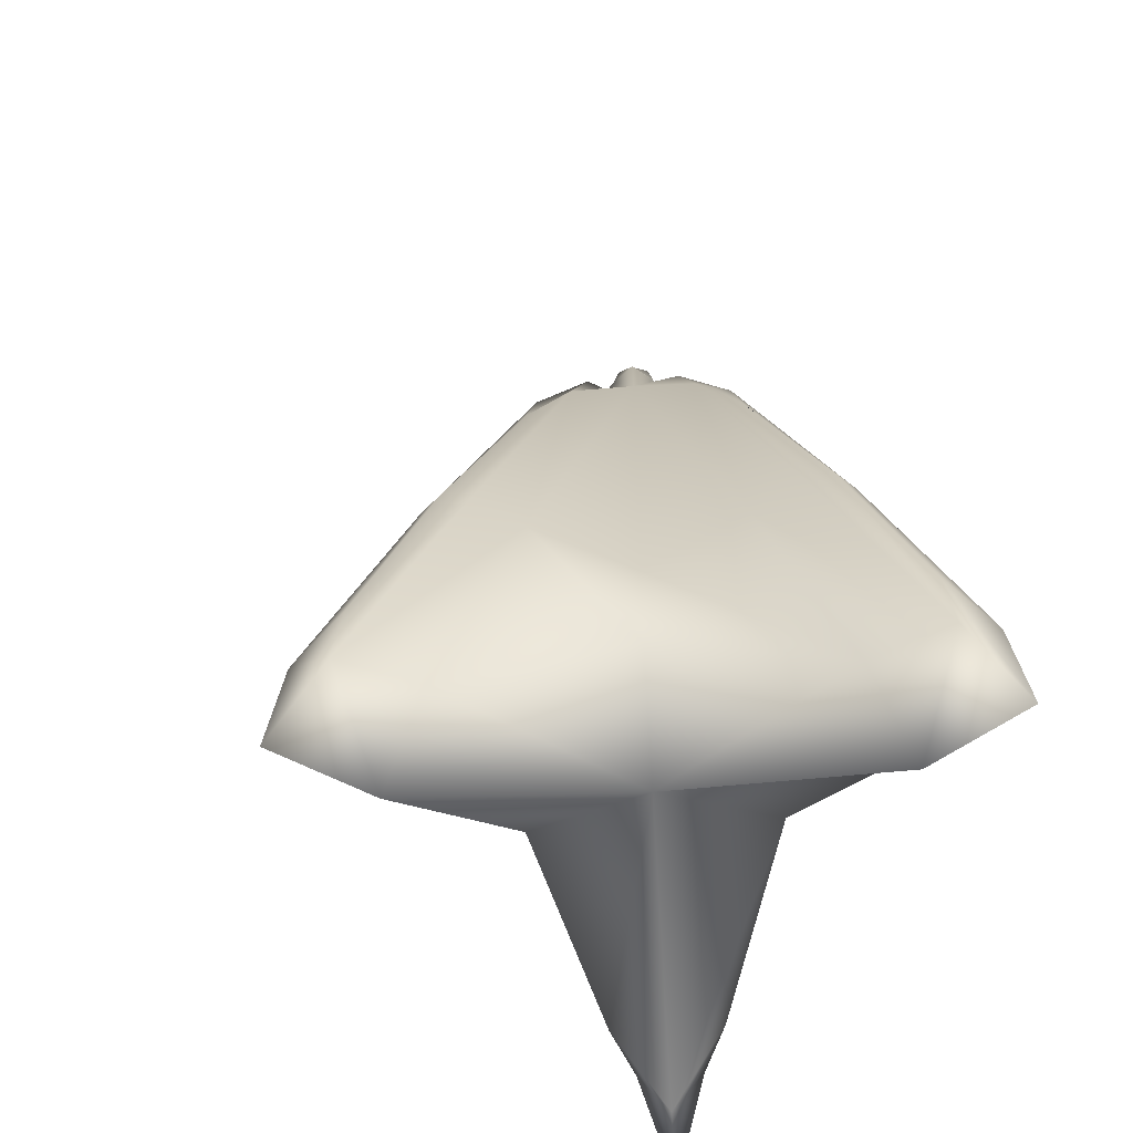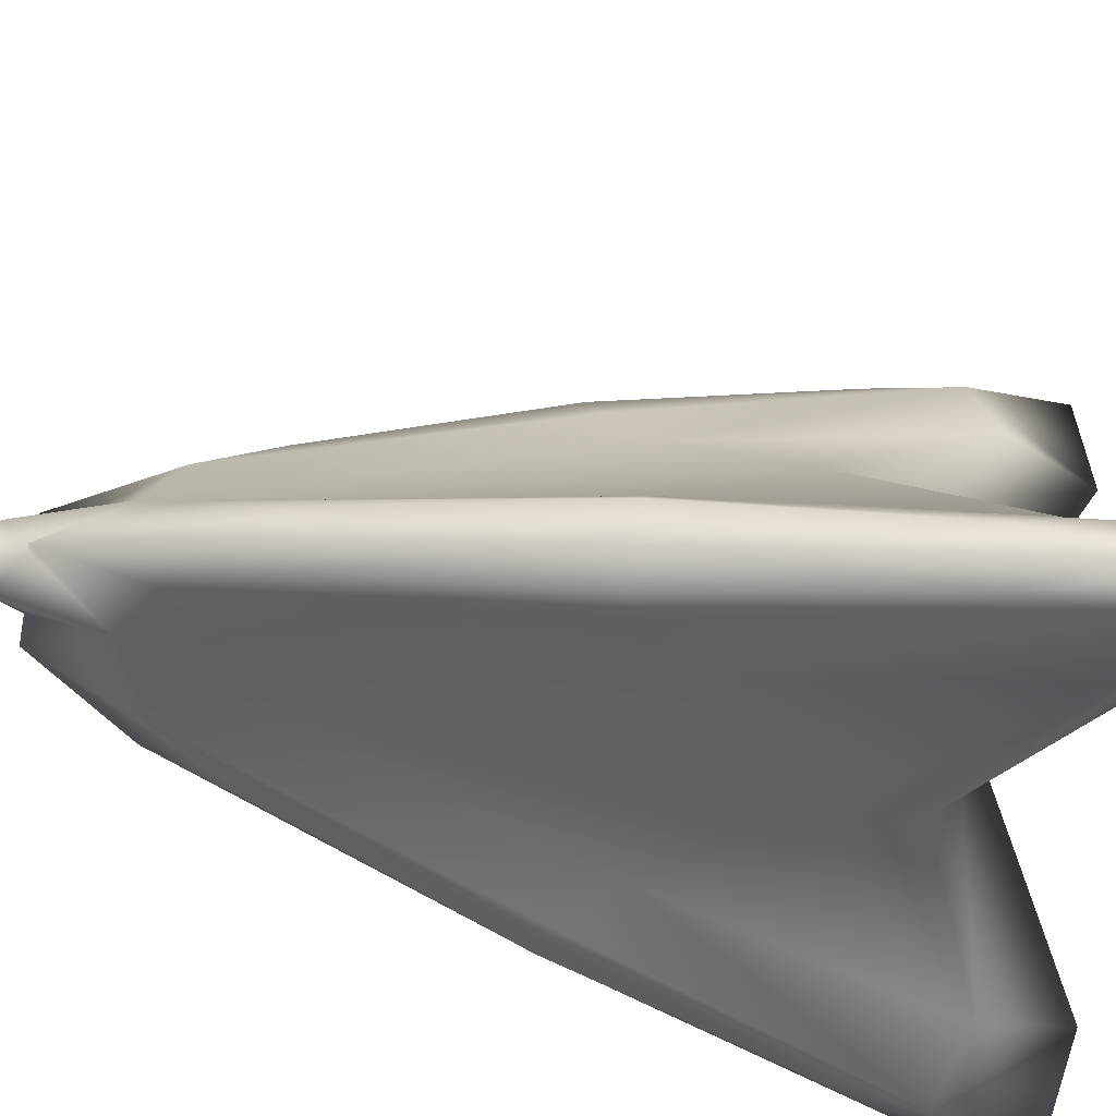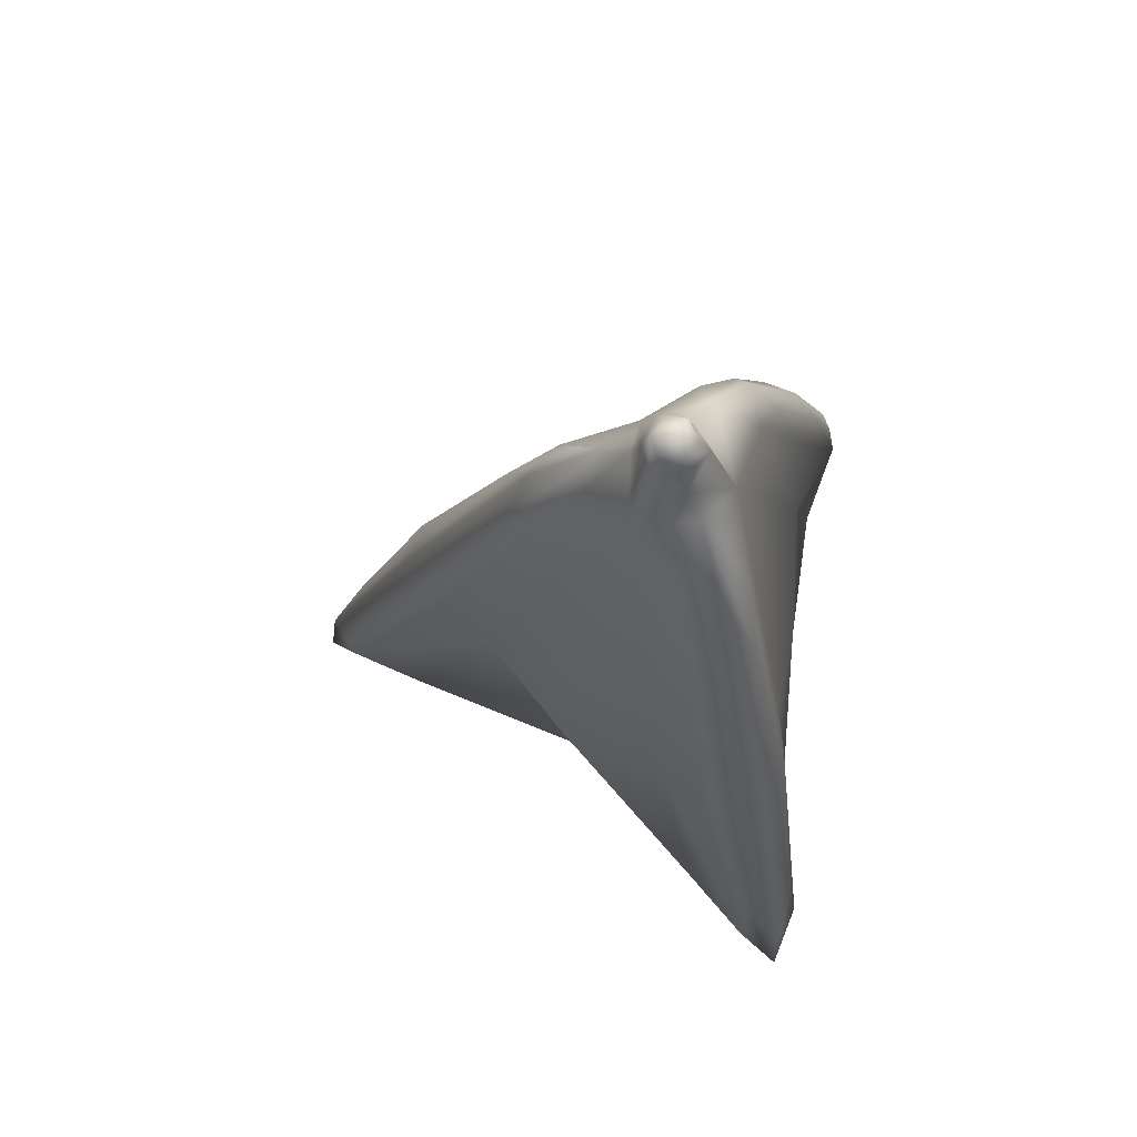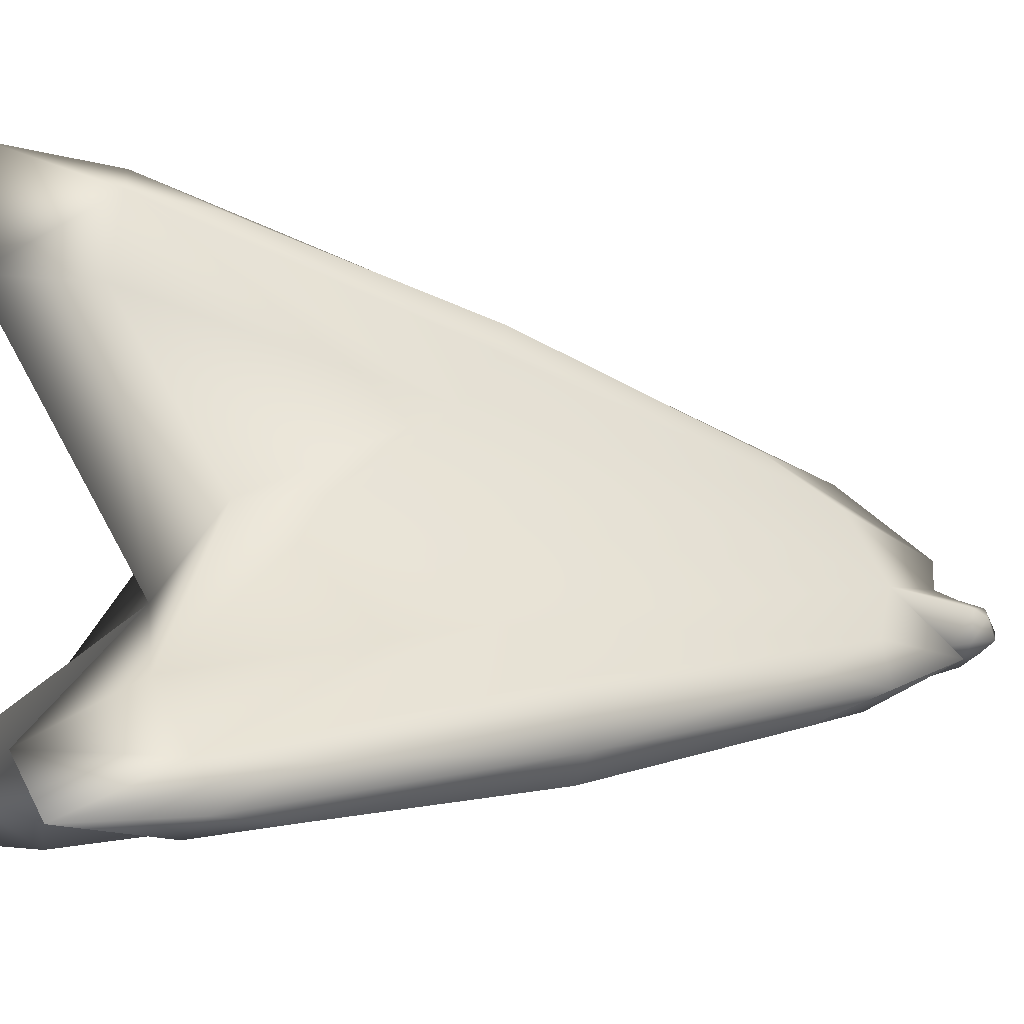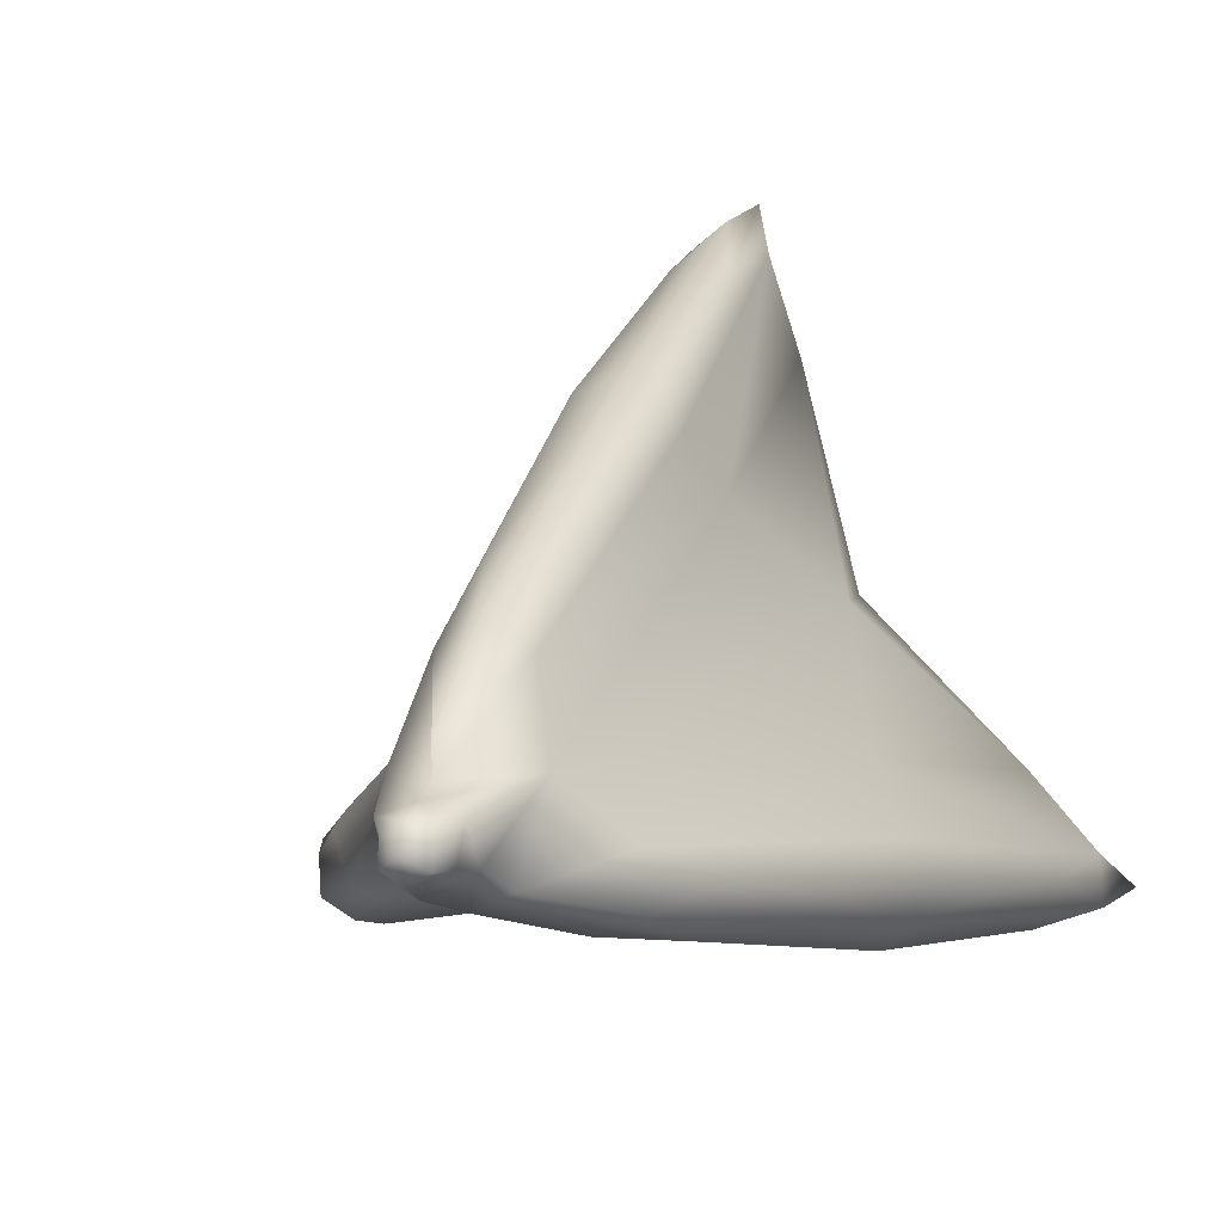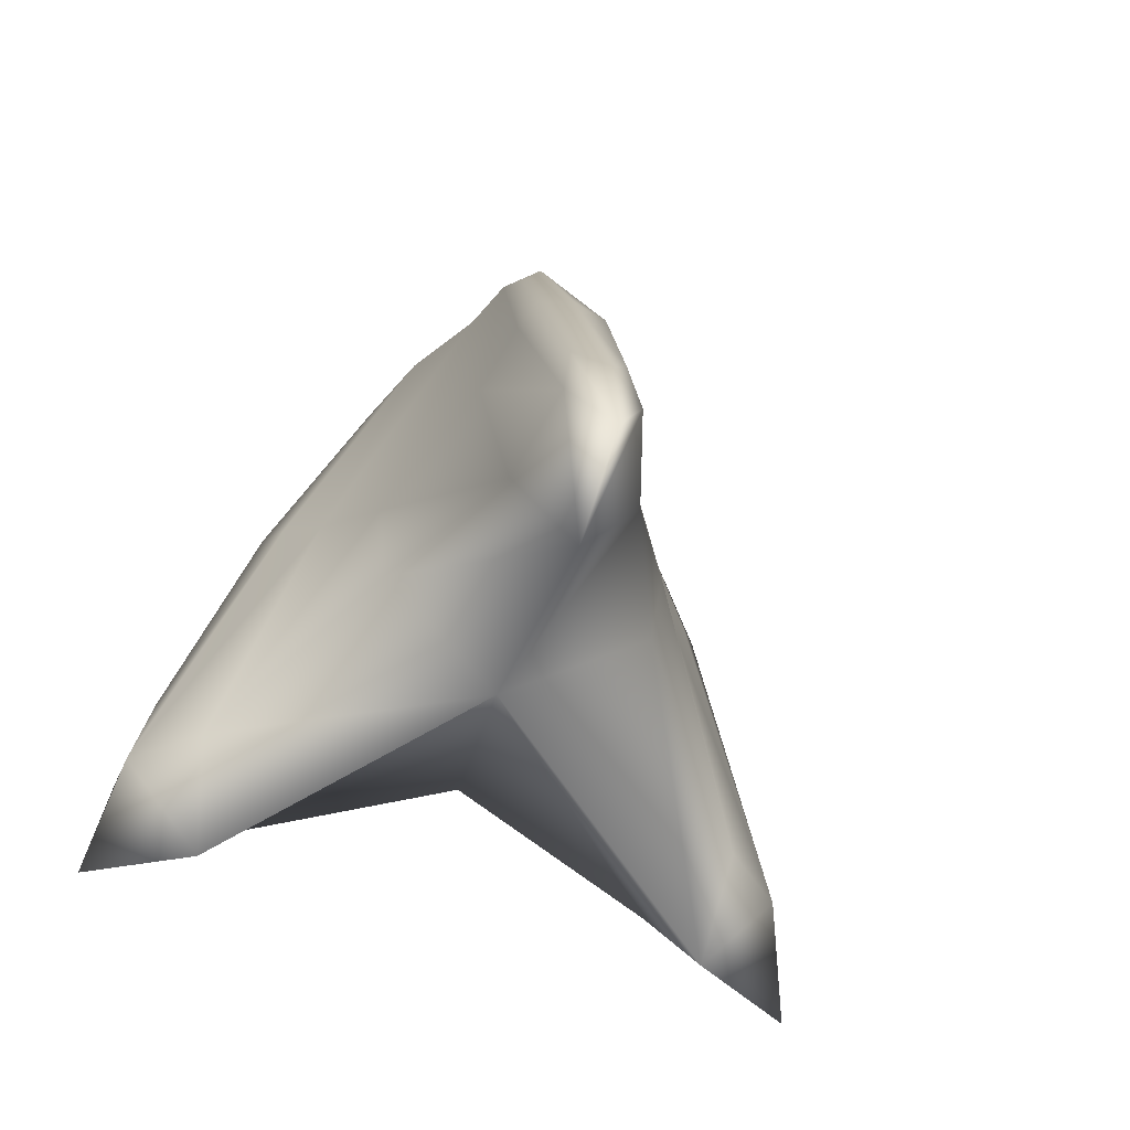
<metadata>
{"format":"obj","ext":"obj","renderer":"f3d","projection":"perspective","resolution":1024,"background":"white","views":[{"elev":-55.9,"azim":64.0,"up":"+Y"},{"elev":-47.6,"azim":-100.2,"up":"+Z"},{"elev":74.8,"azim":96.2,"up":"+Y"},{"elev":-7.5,"azim":70.6,"up":"+Z"},{"elev":7.4,"azim":-164.3,"up":"+Z"},{"elev":-57.1,"azim":-136.1,"up":"+Y"}]}
</metadata>
<code>
o tetrahedron6
v -0.1561 -0.264 0.6978
v 0.1561 -0.264 0.6978
v -0.6823 -0.264 -0.2137
v -0.5263 -0.264 -0.4841
v 0.5263 -0.264 -0.4841
v 0.6823 -0.264 -0.2137
v 0.1479 1.663 0.0854
v -4.532e-18 1.663 -0.1708
v -0.1479 1.663 0.0854
v 0.7414 0.03659 -0.5084
v 0.3241 1.354 -0.2689
v 0.395 1.354 -0.1462
v 0.811 0.03659 -0.3879
v -0.7414 0.03659 -0.5084
v -0.811 0.03659 -0.3879
v -0.395 1.354 -0.1462
v -0.3241 1.354 -0.2689
v 0.05027 1.984 0.02903
v -4.626e-18 1.984 -0.05805
v -0.05027 1.984 0.02903
v 0.0696 0.03659 0.8963
v 0.07087 1.354 0.4152
v -0.07087 1.354 0.4152
v -0.0696 0.03659 0.8963
v -0.3441 -0.01966 0.1987
v 0.3441 -0.01966 0.1987
v 0 -0.01966 -0.3973
v 0.4919 0.551 -0.06583
v 0.1889 0.551 0.4589
v 0.6316 -0.5356 -0.3647
v 0 -0.5356 0.7293
v -0.3029 0.551 -0.393
v 0.3029 0.551 -0.393
v -0.1889 0.551 0.4589
v -0.4919 0.551 -0.06583
v -0.6316 -0.5356 -0.3647
v 0.08524 1.86 -0.04922
v -0.08524 1.86 -0.04922
v -1.388e-17 1.86 0.09843
v 0.5365 0.7019 -0.4192
v 0.7567 -0.2132 -0.5447
v 0.3026 1.591 -0.1747
v 0.1927 1.565 -0.2224
v 0.6313 0.7019 -0.255
v 0.2889 1.565 -0.05569
v 0.8652 -0.1871 -0.4995
v 0.85 -0.2132 -0.3829
v -0.8652 -0.1871 -0.4995
v -0.7567 -0.2132 -0.5447
v -0.6313 0.7019 -0.255
v -0.85 -0.2132 -0.3829
v -0.3026 1.591 -0.1747
v -0.2889 1.565 -0.05569
v -0.5365 0.7019 -0.4192
v -0.1927 1.565 -0.2224
v 0.04848 2.004 -0.02799
v 0.0808 1.928 0.04665
v -0.04848 2.004 -0.02799
v -3.469e-18 1.928 -0.0933
v -1.272e-17 2.004 0.05598
v -0.0808 1.928 0.04665
v 0.09481 0.7019 0.6742
v 0.09338 -0.2132 0.9276
v -1.214e-17 1.591 0.3495
v 0.09624 1.565 0.2781
v -0.09481 0.7019 0.6742
v -0.09624 1.565 0.2781
v -1.735e-18 -0.1871 0.999
v -0.09338 -0.2132 0.9276
v -0.3764 0.2459 0.2173
v 0 -0.123 -8.604e-14
v 0.3764 0.2459 0.2173
v 0 0.2459 -0.4347
v 0.6045 0.7106 -0.349
v -0.6045 0.7106 -0.349
v -9.252e-18 2.029 2.591e-16
v -6.939e-18 0.7106 0.698
v 0.4589 0.6758 -0.4109
v 0.1471 1.861 -0.08491
v 0.5853 0.6758 -0.1919
v 0.8971 -0.5096 -0.5179
v -0.8971 -0.5096 -0.5179
v -0.5853 0.6758 -0.1919
v -0.1471 1.861 -0.08491
v -0.4589 0.6758 -0.4109
v 0.06464 1.928 -0.03732
v -0.06464 1.928 -0.03732
v -1.388e-17 1.928 0.07464
v 0.1264 0.6758 0.6028
v -1.388e-17 1.861 0.1698
v -0.1264 0.6758 0.6028
v 0 -0.5096 1.036
g tetrahedron6_default
f 1 34 70 25
f 2 31 71 26
f 3 25 70 35
f 3 36 71 25
f 4 32 73 27
f 5 27 73 33
f 5 30 71 27
f 6 26 71 30
f 6 28 72 26
f 7 29 72 28
f 7 45 79 37
f 7 57 88 39
f 8 33 73 32
f 8 37 79 43
f 8 55 84 38
f 9 35 70 34
f 9 38 84 53
f 9 39 88 61
f 10 40 74 46
f 10 41 78 40
f 11 42 74 40
f 11 43 79 42
f 12 44 74 42
f 12 45 80 44
f 13 46 74 44
f 13 47 81 46
f 14 48 75 54
f 14 49 82 48
f 15 50 75 48
f 15 51 83 50
f 16 52 75 50
f 16 53 84 52
f 17 54 75 52
f 17 55 85 54
f 18 56 76 60
f 18 57 86 56
f 19 58 76 56
f 19 59 87 58
f 20 60 76 58
f 20 61 88 60
f 21 62 77 68
f 21 63 89 62
f 22 64 77 62
f 22 65 90 64
f 23 66 77 64
f 23 67 91 66
f 24 68 77 66
f 24 69 92 68
f 25 71 31 1
f 26 72 29 2
f 27 71 36 4
f 28 80 45 7
f 29 89 63 2
f 30 81 47 6
f 31 92 69 1
f 32 85 55 8
f 33 78 41 5
f 34 91 67 9
f 35 83 51 3
f 36 82 49 4
f 37 86 57 7
f 38 87 59 8
f 39 90 65 7
f 40 78 43 11
f 41 81 30 5
f 42 79 45 12
f 43 78 33 8
f 44 80 47 13
f 46 81 41 10
f 47 80 28 6
f 48 82 51 15
f 49 85 32 4
f 50 83 53 16
f 51 82 36 3
f 52 84 55 17
f 53 83 35 9
f 54 85 49 14
f 56 86 59 19
f 58 87 61 20
f 59 86 37 8
f 60 88 57 18
f 61 87 38 9
f 62 89 65 22
f 63 92 31 2
f 64 90 67 23
f 65 89 29 7
f 66 91 69 24
f 67 90 39 9
f 68 92 63 21
f 69 91 34 1

</code>
